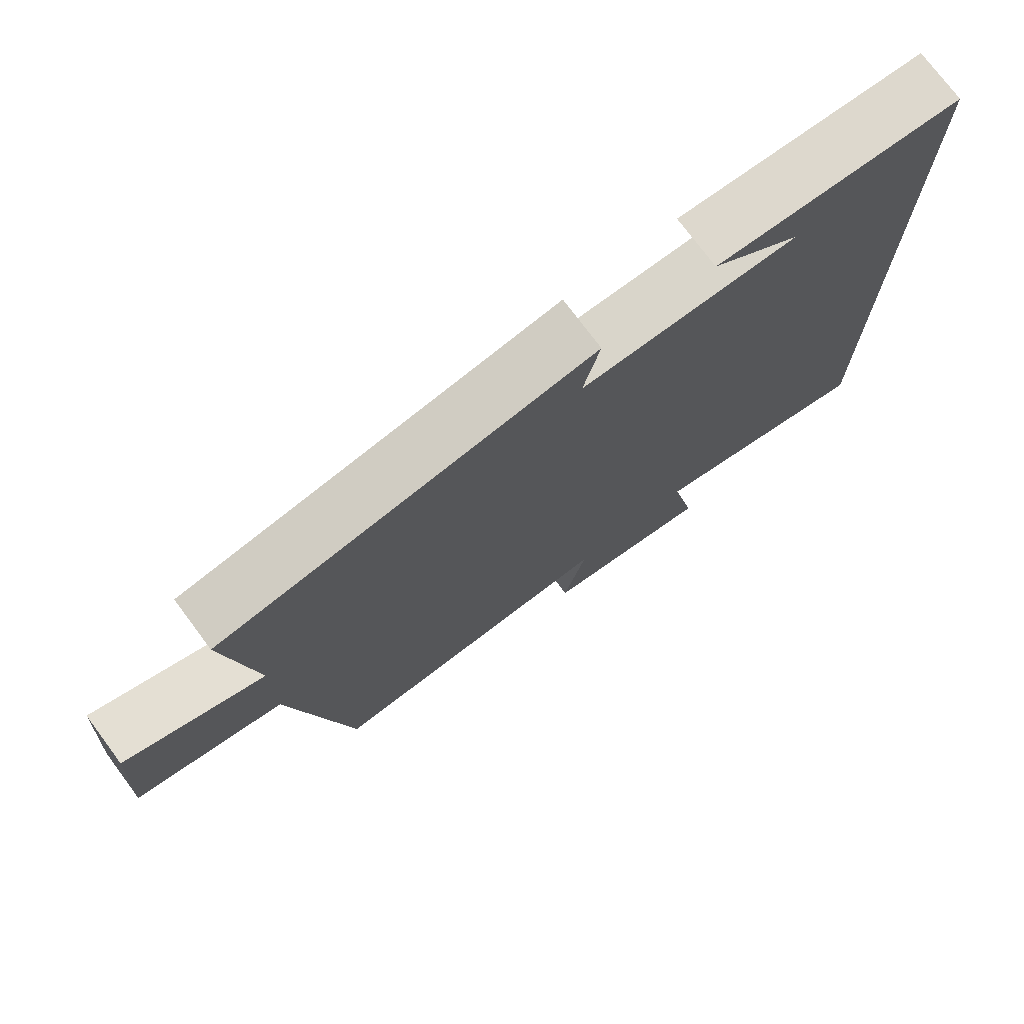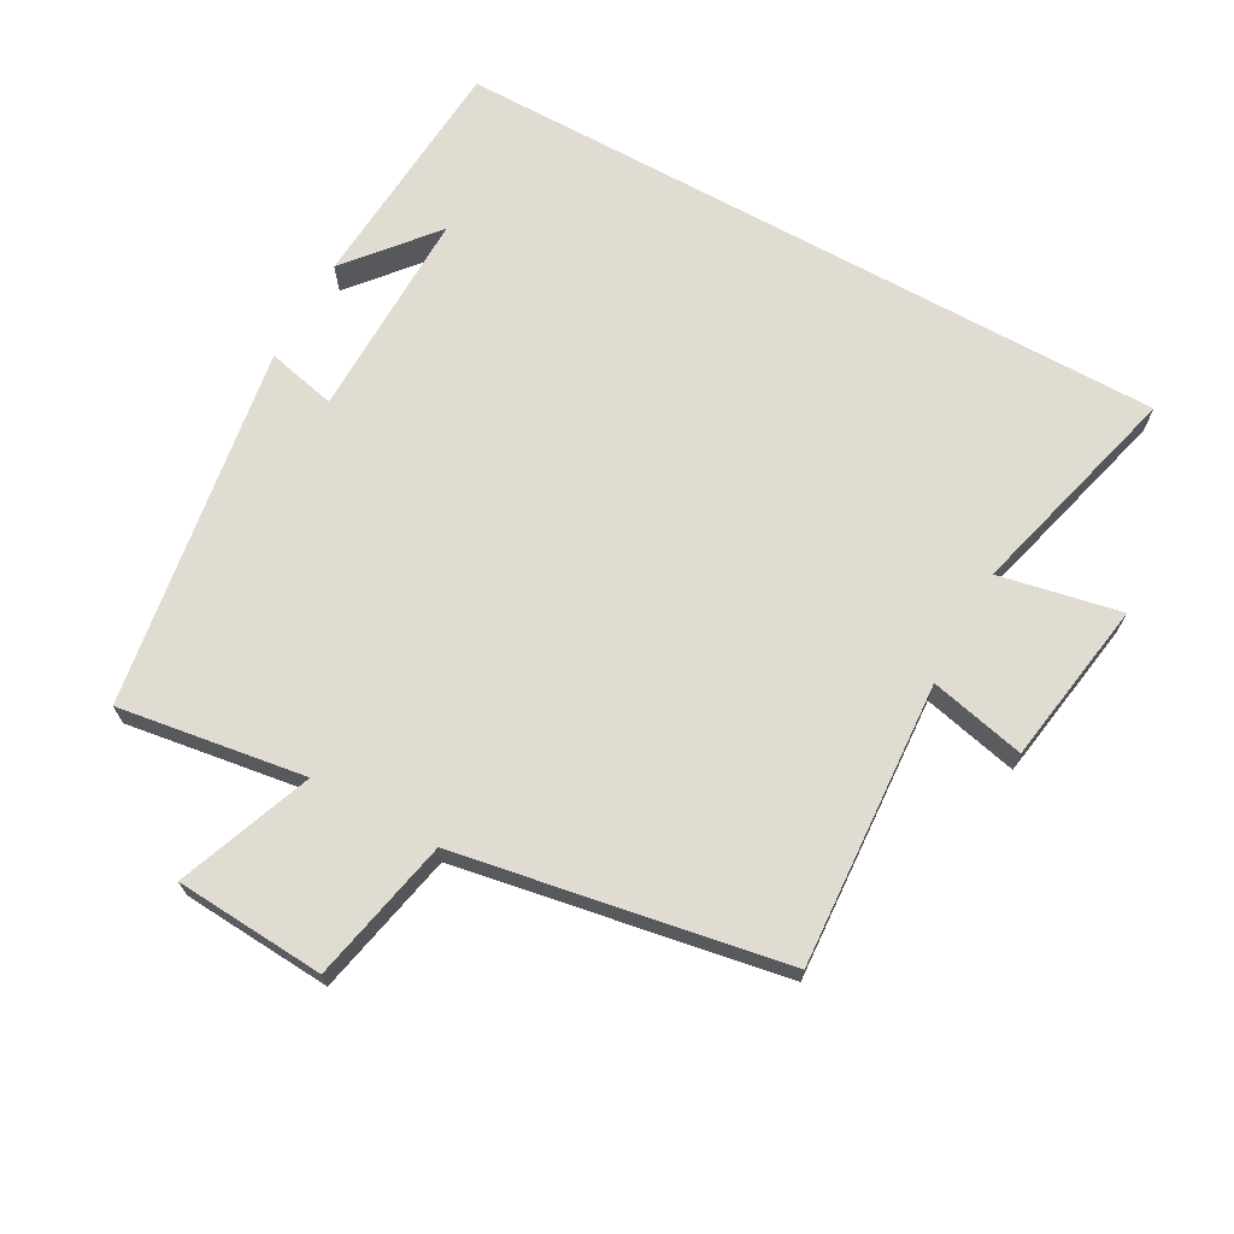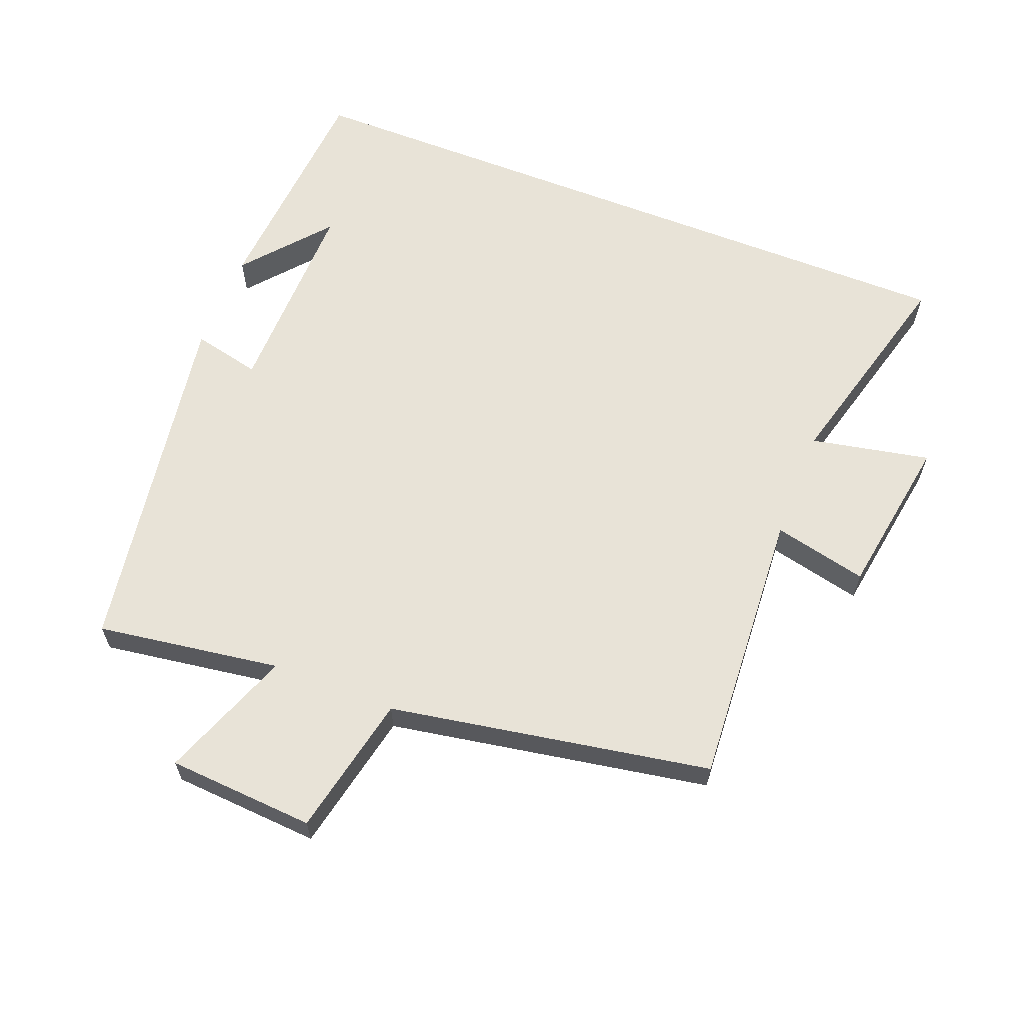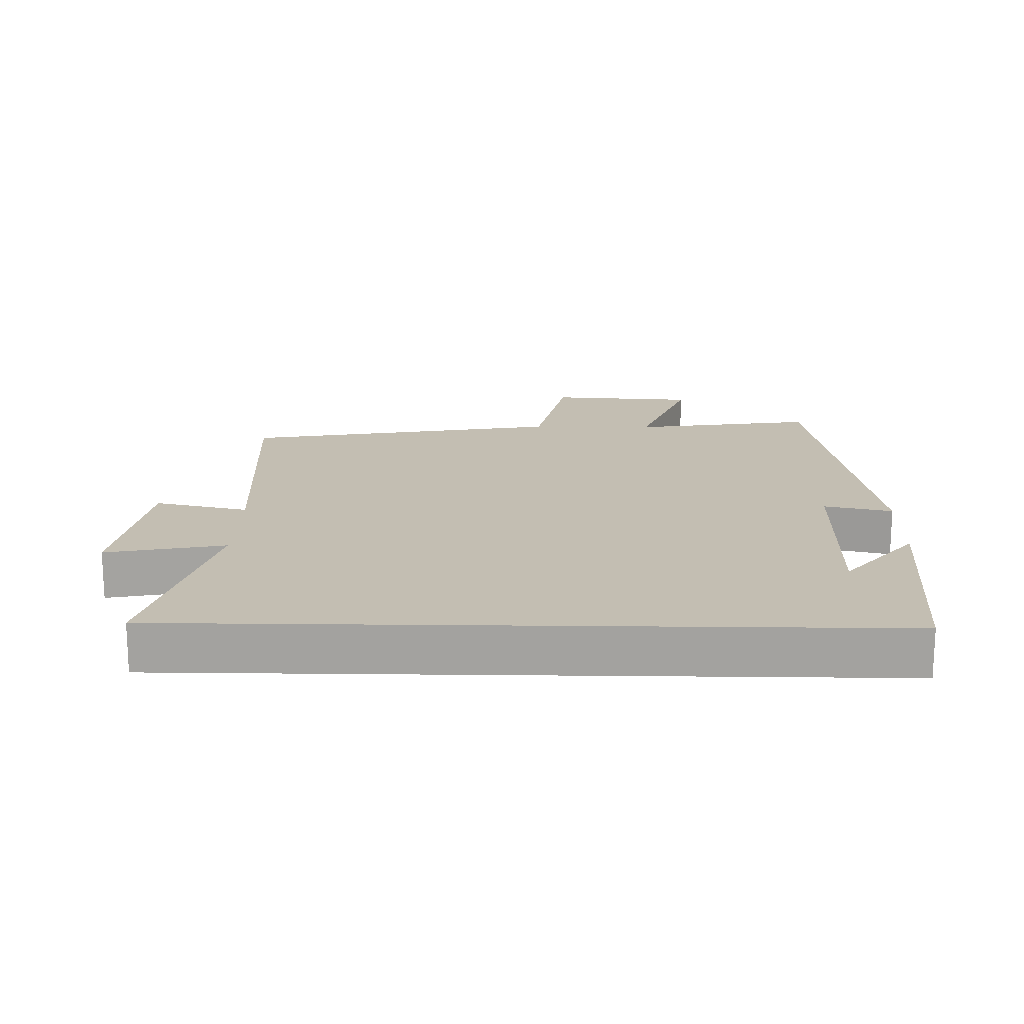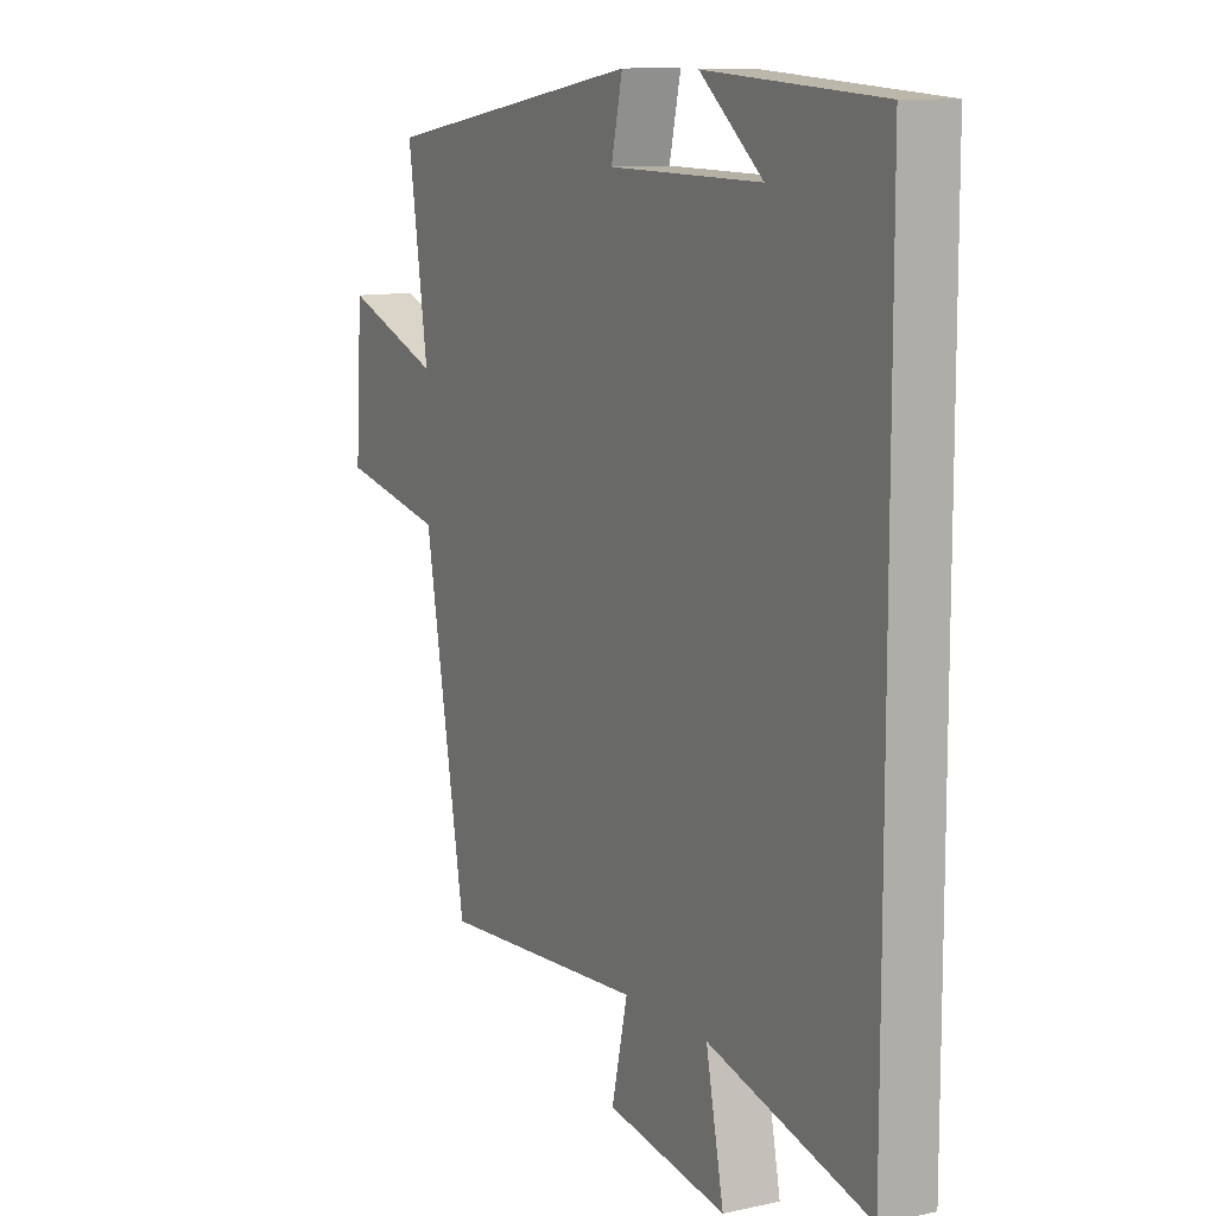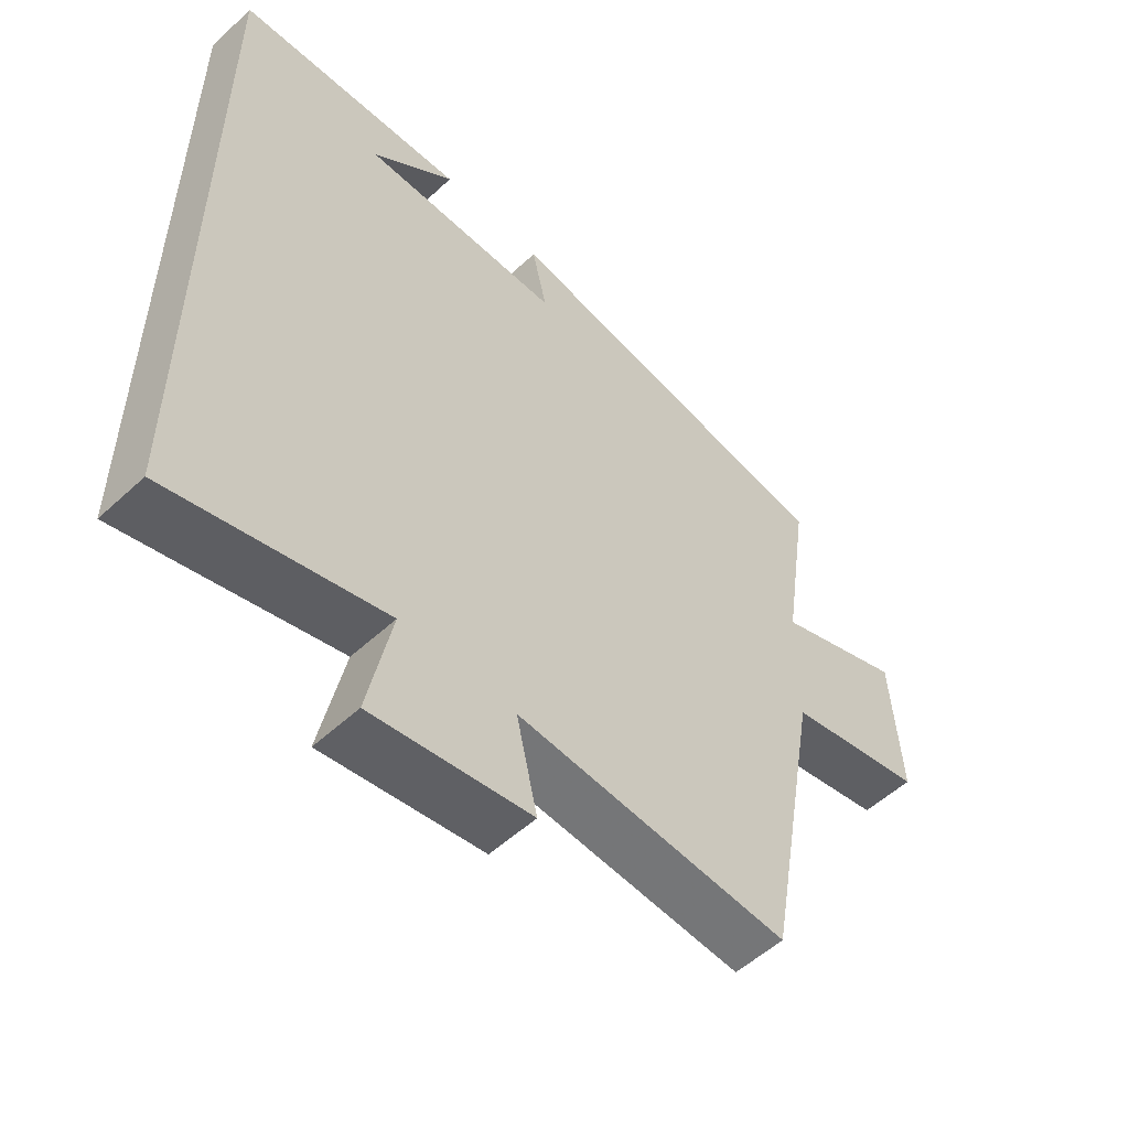
<metadata>
{"format":"obj","ext":"obj","renderer":"f3d","projection":"perspective","resolution":1024,"background":"white","views":[{"elev":75.2,"azim":143.3,"up":"+Z"},{"elev":69.0,"azim":119.0,"up":"+Y"},{"elev":62.2,"azim":111.5,"up":"+Y"},{"elev":17.5,"azim":-88.9,"up":"+Y"},{"elev":10.8,"azim":-118.4,"up":"+Z"},{"elev":-54.4,"azim":-45.7,"up":"+Z"}]}
</metadata>
<code>
v -0.5 0.07 -0.585
v -0.5 0.07 0.476
v -0.148 0.07 0.5
v -0.275 0.07 0.394
v 0.033 0.07 0.398
v 0.01 0.07 0.5
v 0.541 0.07 0.415
v 0.5 0.07 0.141
v 0.697 0.07 0.215
v 0.711 0.07 -0.005
v 0.5 0.07 -0.049
v 0.415 0.07 -0.527
v -0.002 0.07 -0.5
v 0.03 0.07 -0.64
v -0.212 0.07 -0.678
v -0.176 0.07 -0.5
v -0.5 0 -0.585
v -0.5 0 0.476
v -0.148 0 0.5
v -0.275 0 0.394
v 0.033 0 0.398
v 0.01 0 0.5
v 0.541 0 0.415
v 0.5 0 0.141
v 0.697 0 0.215
v 0.711 0 -0.005
v 0.5 0 -0.049
v 0.415 0 -0.527
v -0.002 0 -0.5
v 0.03 0 -0.64
v -0.212 0 -0.678
v -0.176 0 -0.5
f 13 14 15 16
f 11 12 13
f 11 13 16
f 8 9 10 11
f 8 11 16 1
f 5 6 7 8
f 4 5 8 1
f 2 3 4
f 1 2 4
f 32 31 30 29
f 29 28 27
f 32 29 27
f 27 26 25 24
f 17 32 27 24
f 24 23 22 21
f 17 24 21 20
f 20 19 18
f 20 18 17
f 1 17 18 2
f 2 18 19 3
f 3 19 20 4
f 4 20 21 5
f 5 21 22 6
f 6 22 23 7
f 7 23 24 8
f 8 24 25 9
f 9 25 26 10
f 10 26 27 11
f 11 27 28 12
f 12 28 29 13
f 13 29 30 14
f 14 30 31 15
f 15 31 32 16
f 16 32 17 1

</code>
